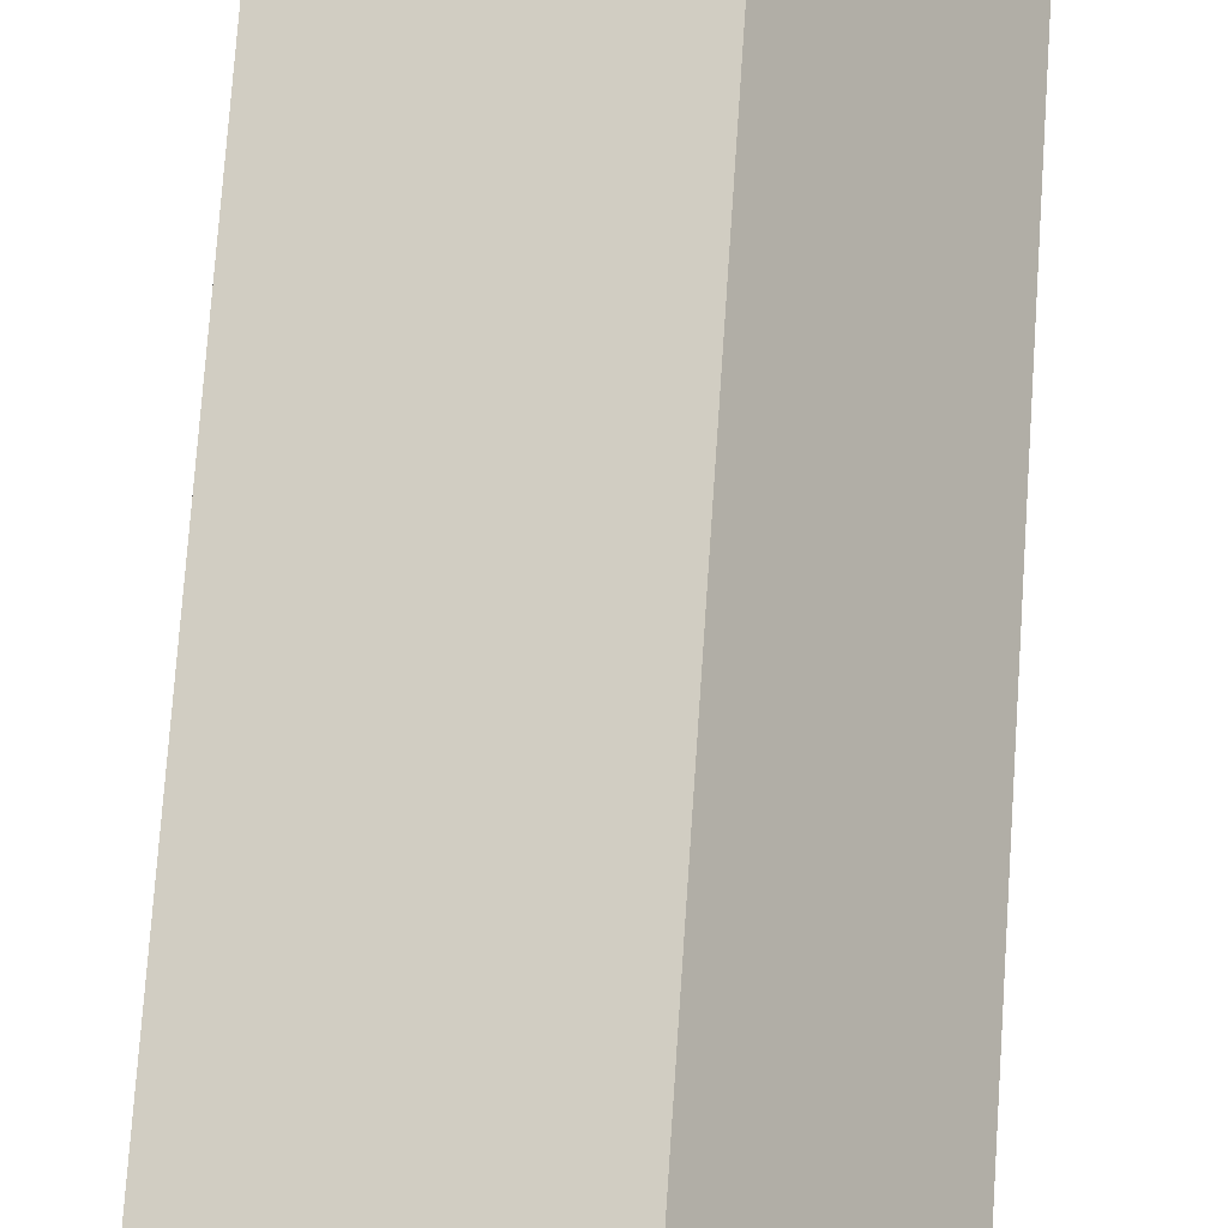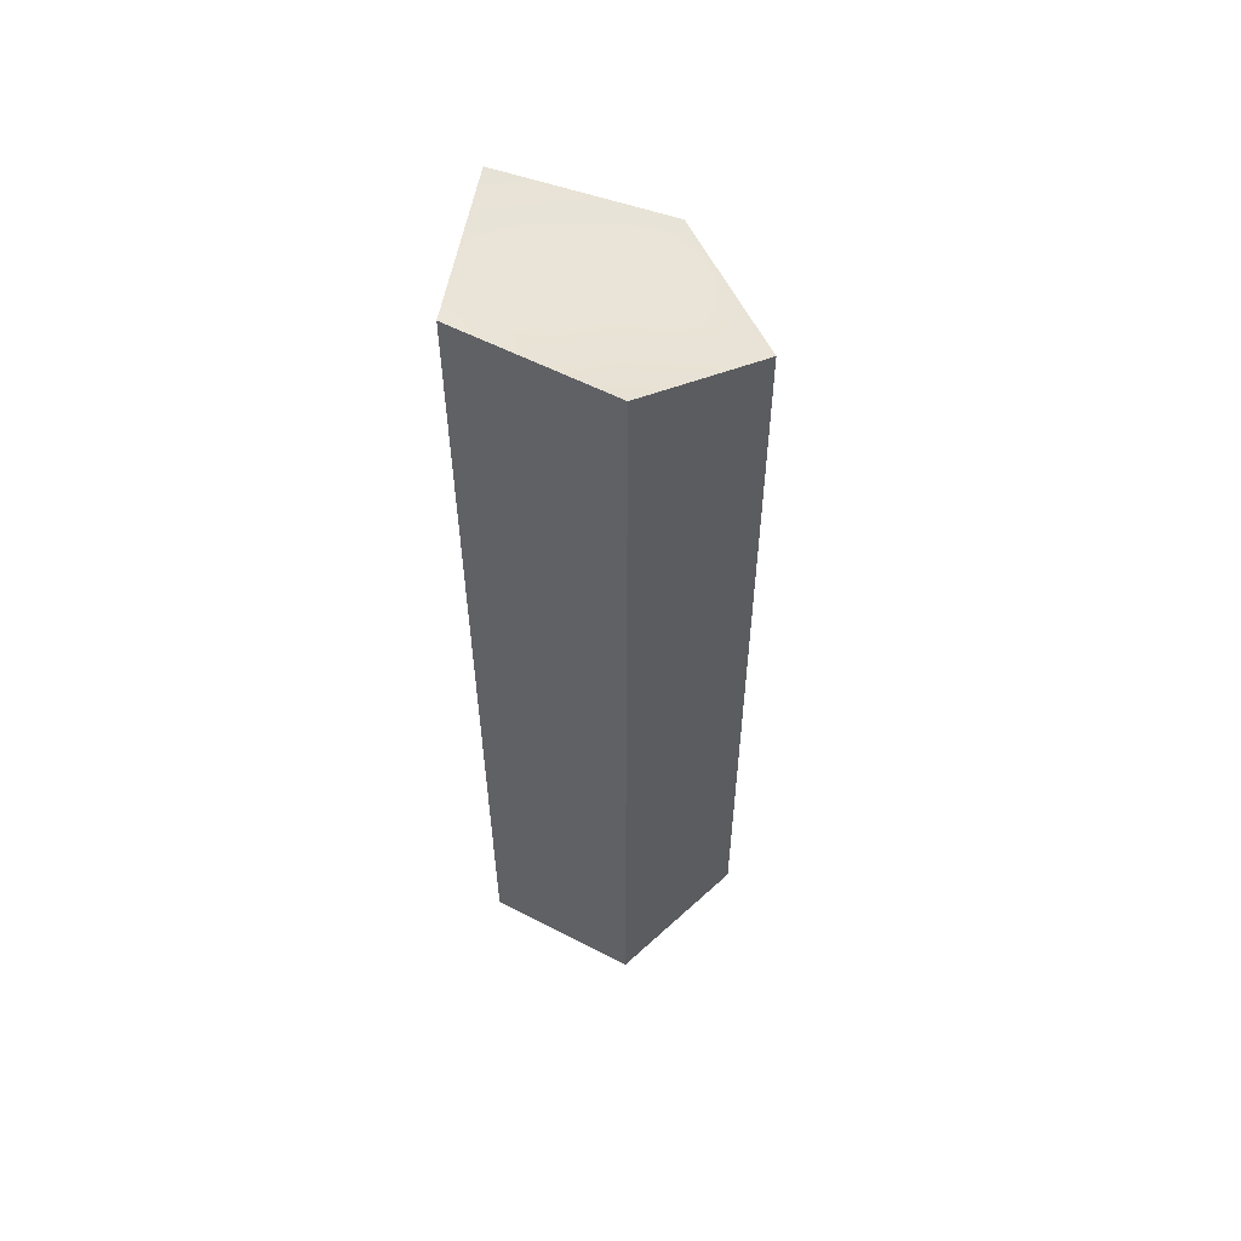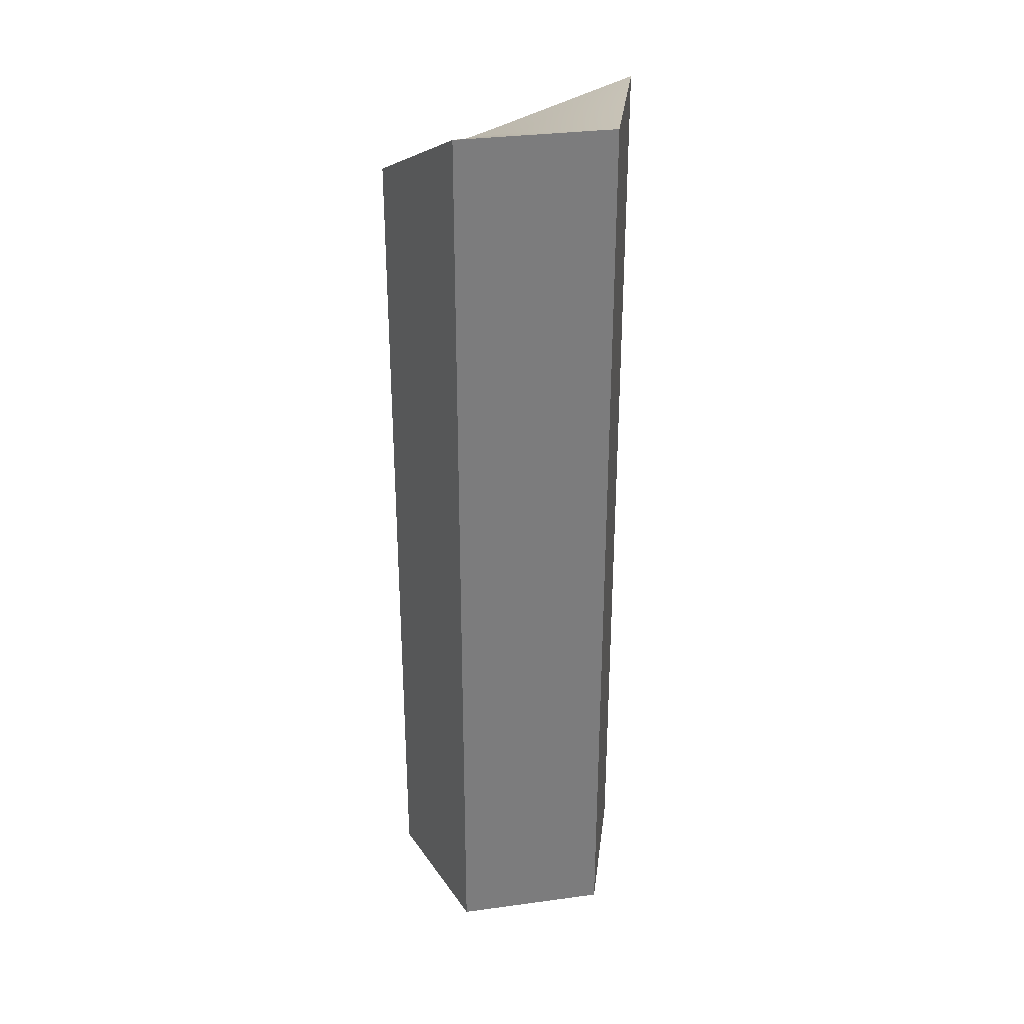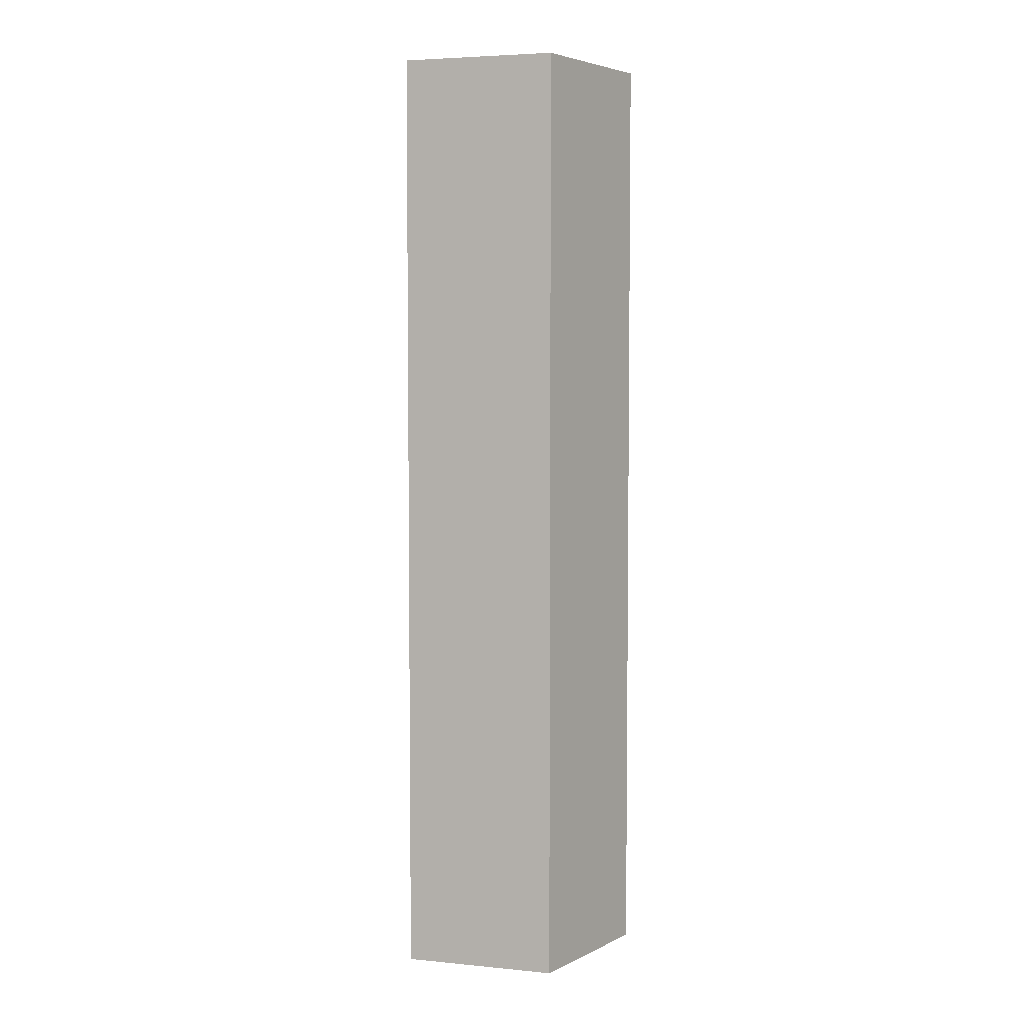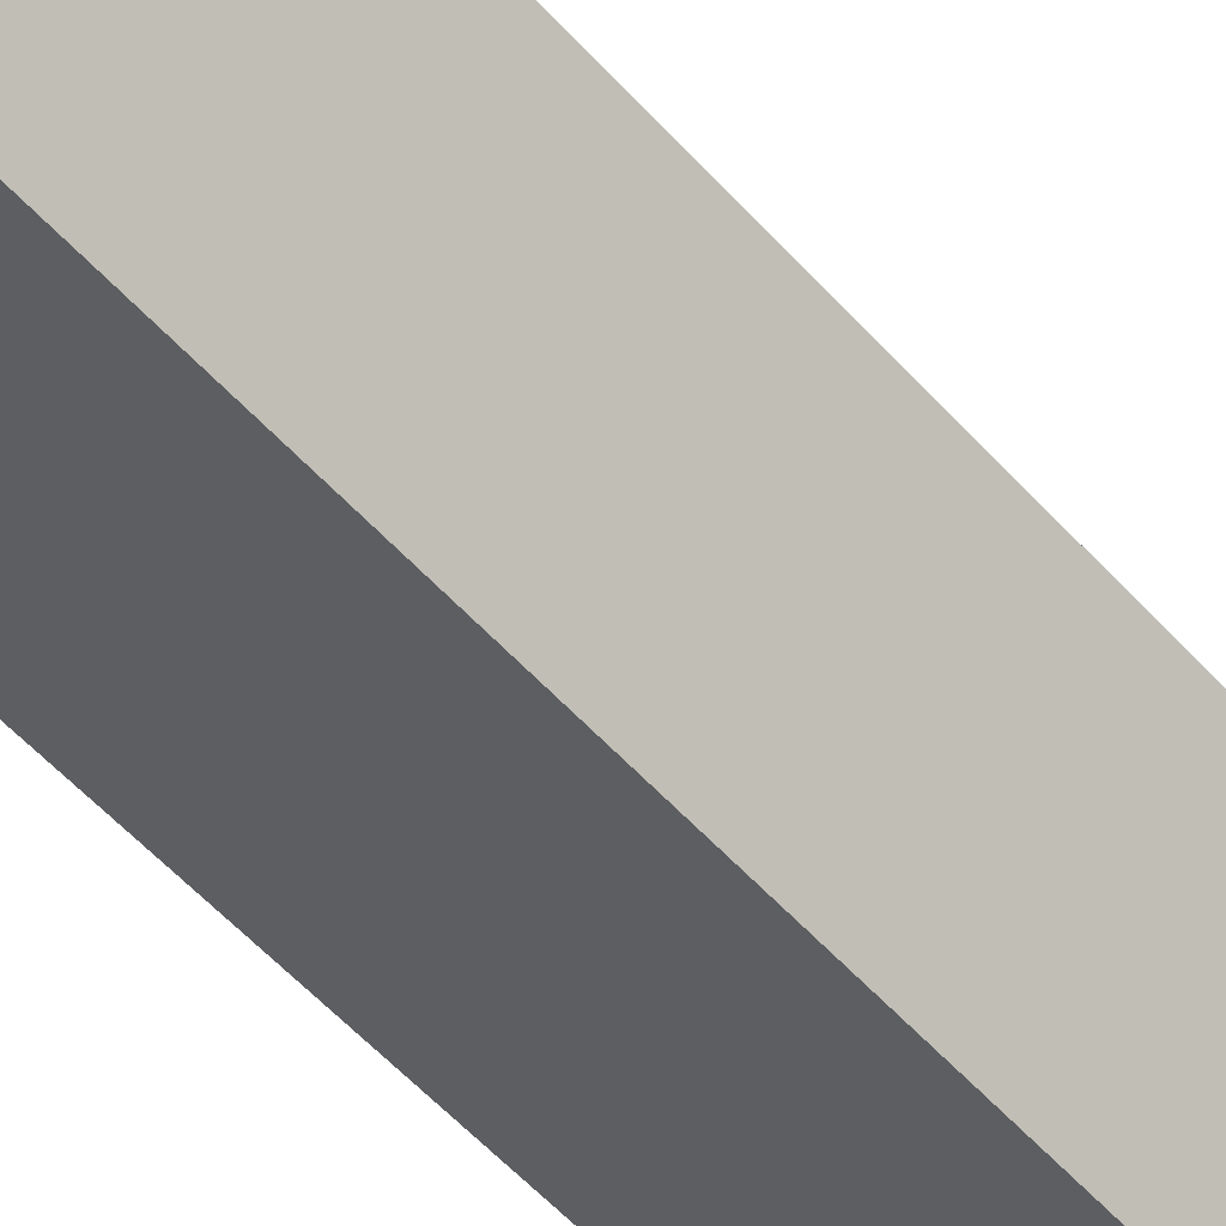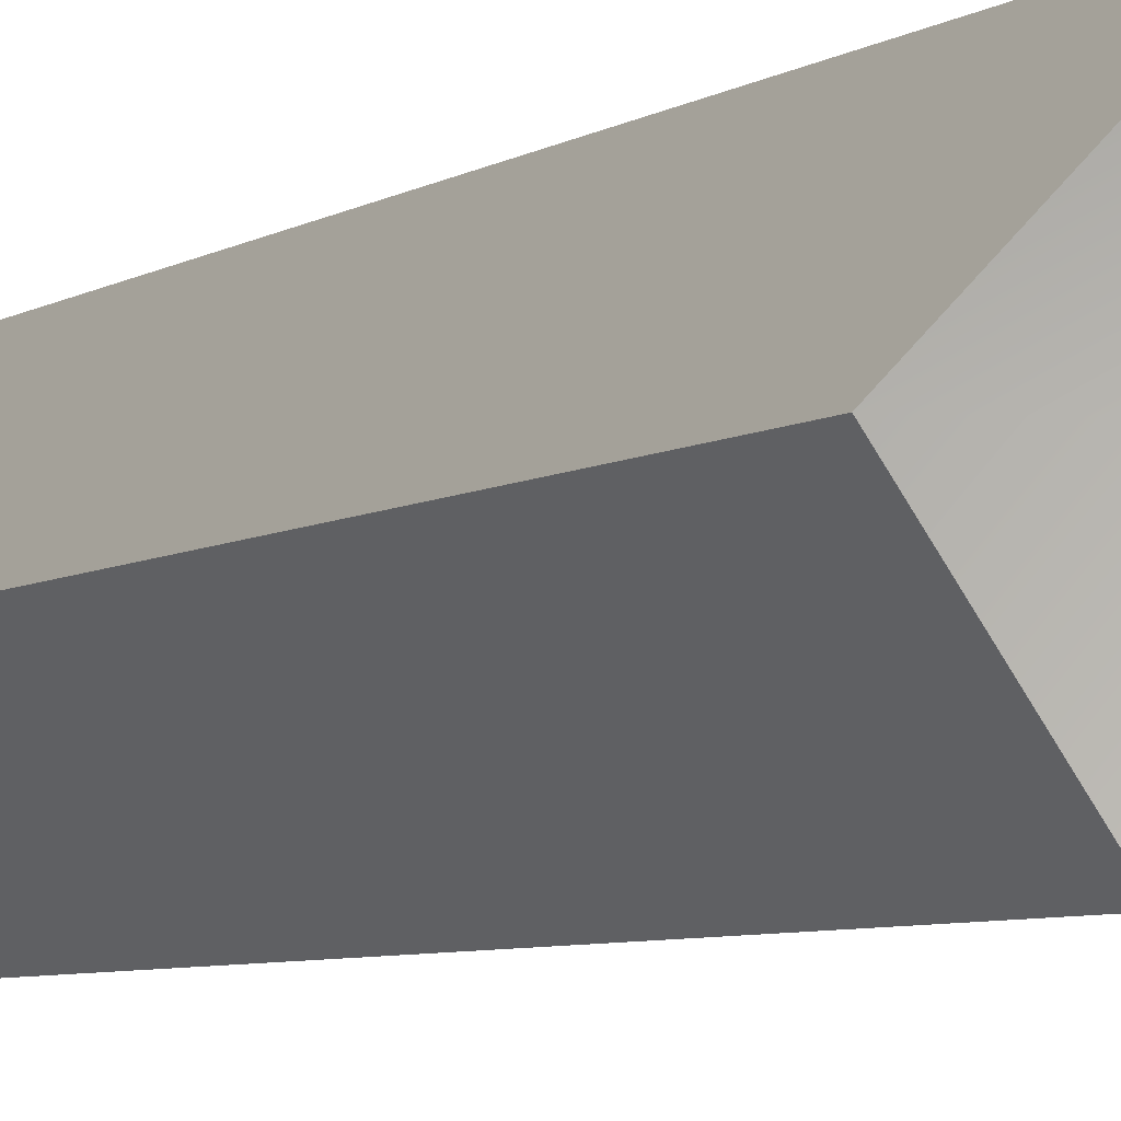
<metadata>
{"format":"obj","ext":"obj","renderer":"f3d","projection":"perspective","resolution":1024,"background":"white","views":[{"elev":68.7,"azim":3.8,"up":"+Z"},{"elev":56.9,"azim":10.4,"up":"+Y"},{"elev":31.7,"azim":-100.8,"up":"+Y"},{"elev":4.7,"azim":-73.0,"up":"+Y"},{"elev":-54.6,"azim":40.8,"up":"+Z"},{"elev":-5.3,"azim":153.0,"up":"+Z"}]}
</metadata>
<code>
g default
v 0.3496 0.003515 -1.076
v -0.9153 0.003515 -0.665
v -0.9153 0.003515 0.665
v 0.3496 0.003515 1.076
v 1.131 0.003515 0
v 0.3496 7.497 -1.076
v -0.9153 8.17 -0.665
v -0.9153 8.17 0.665
v 0.3496 8.17 1.076
v 1.131 7.497 0
v 0 0.003515 0
v 0 7.863 0
g pCylinder1
f 1 2 7 6
f 2 3 8 7
f 3 4 9 8
f 4 5 10 9
f 5 1 6 10
f 2 1 11
f 3 2 11
f 4 3 11
f 5 4 11
f 1 5 11
f 6 7 12
f 7 8 12
f 8 9 12
f 9 10 12
f 10 6 12

</code>
